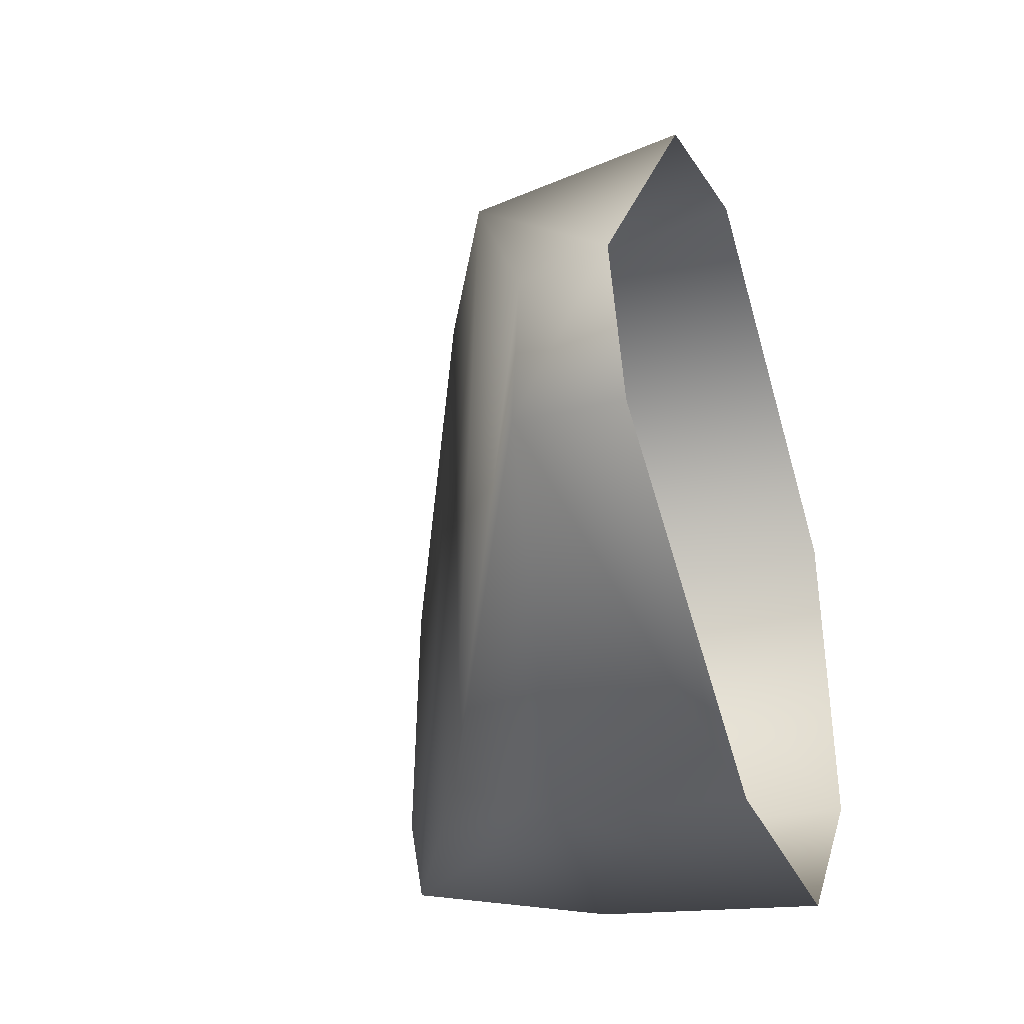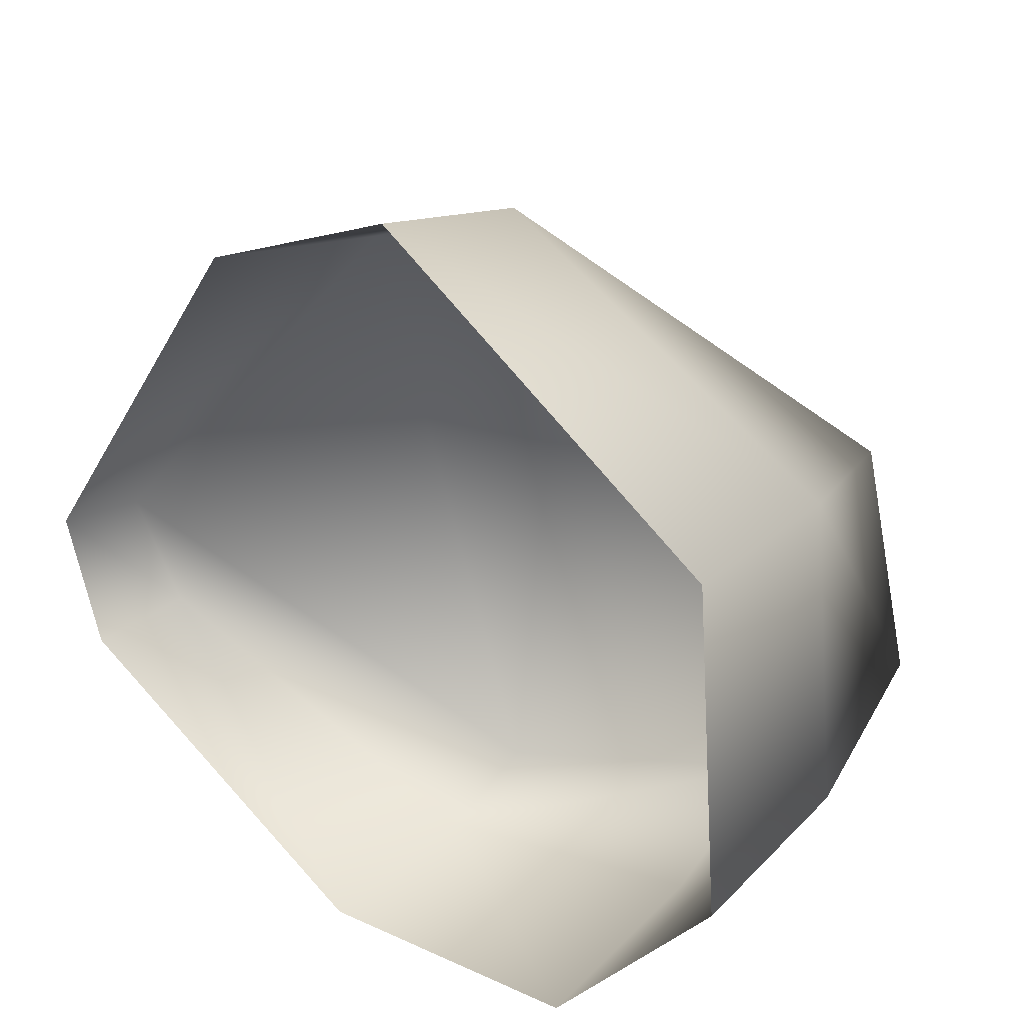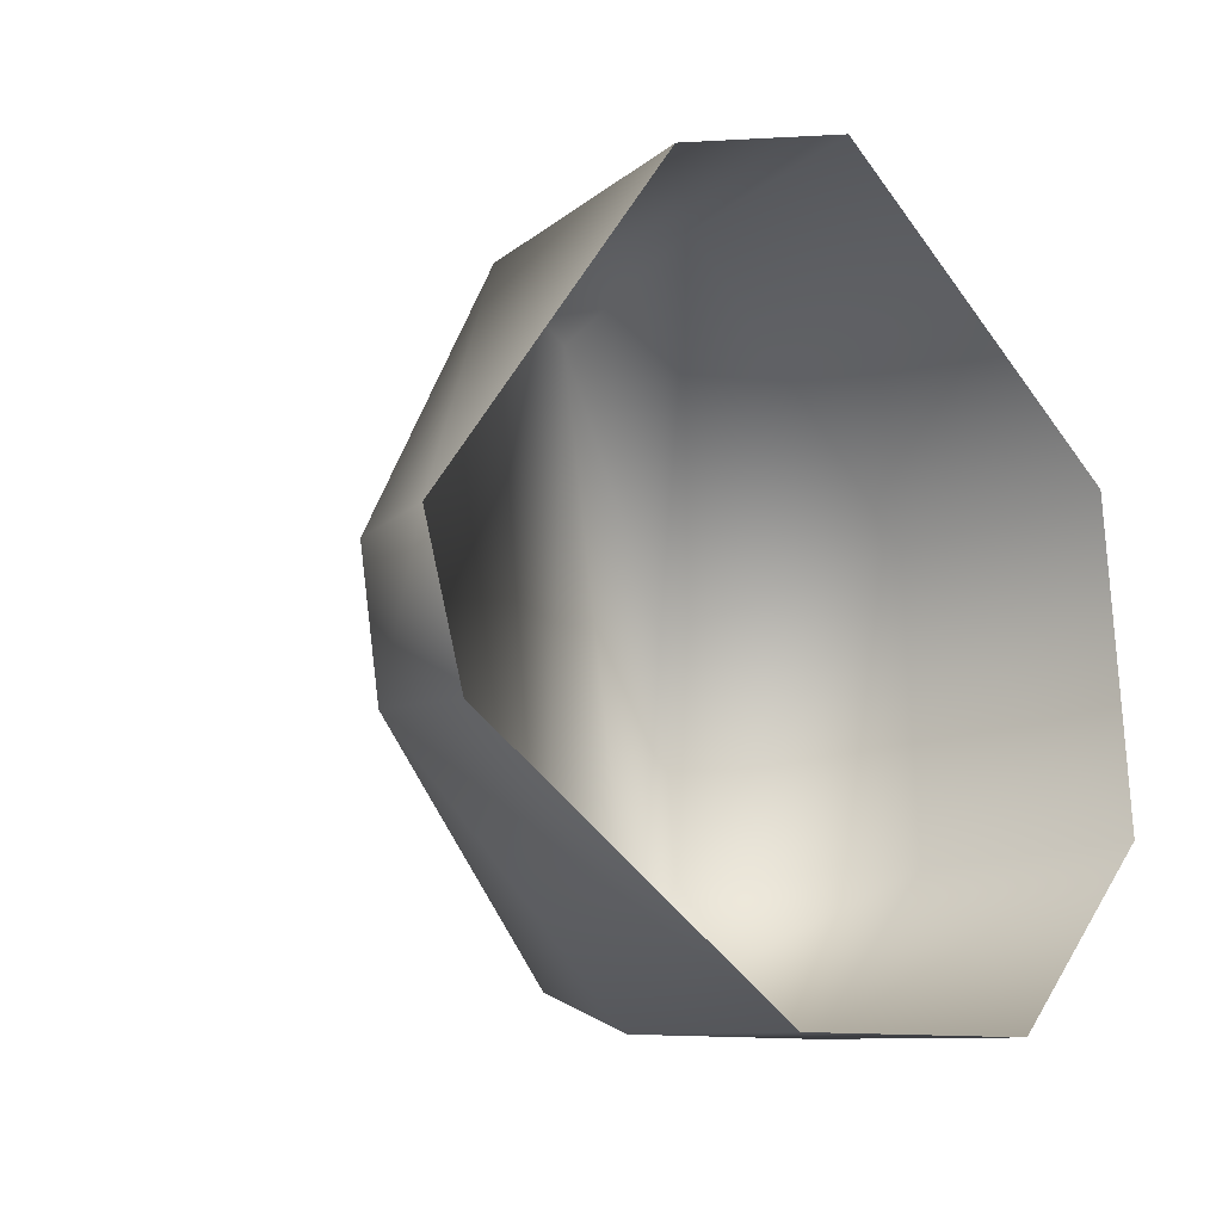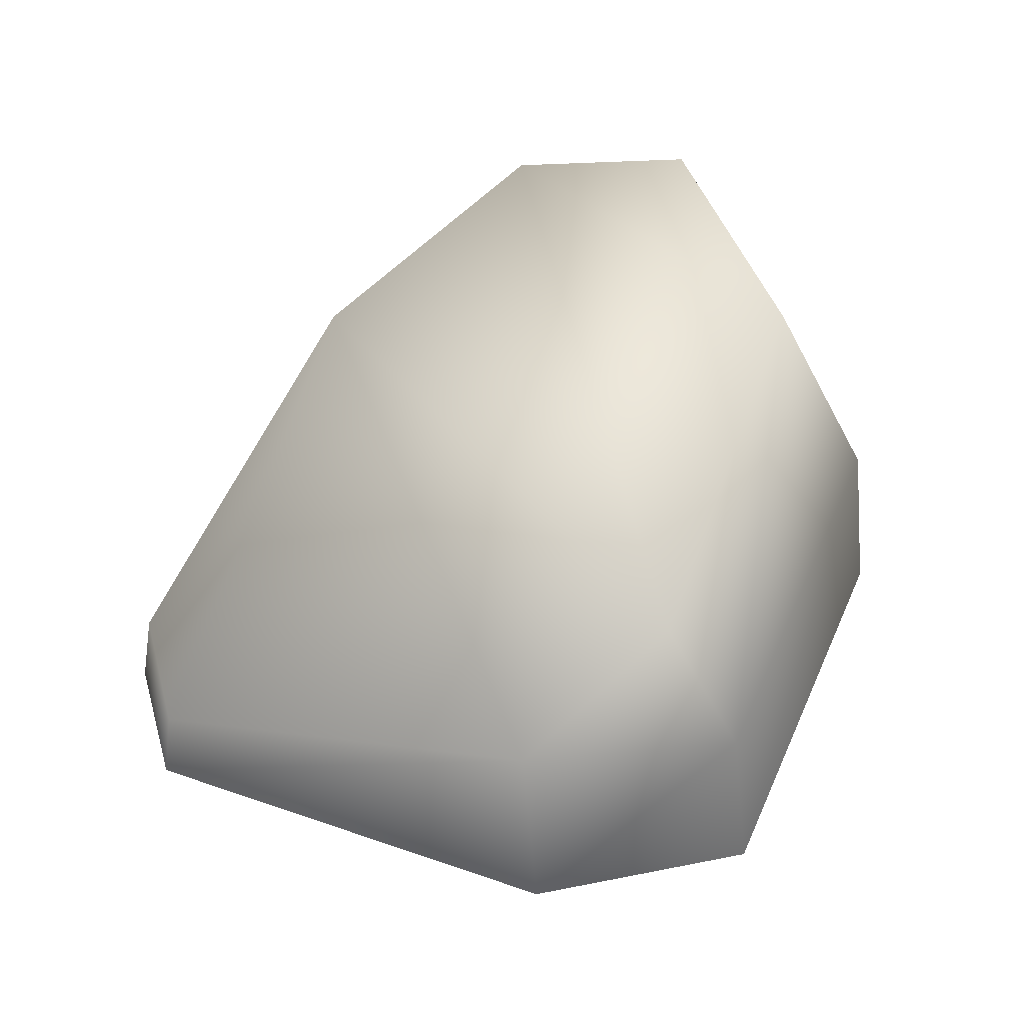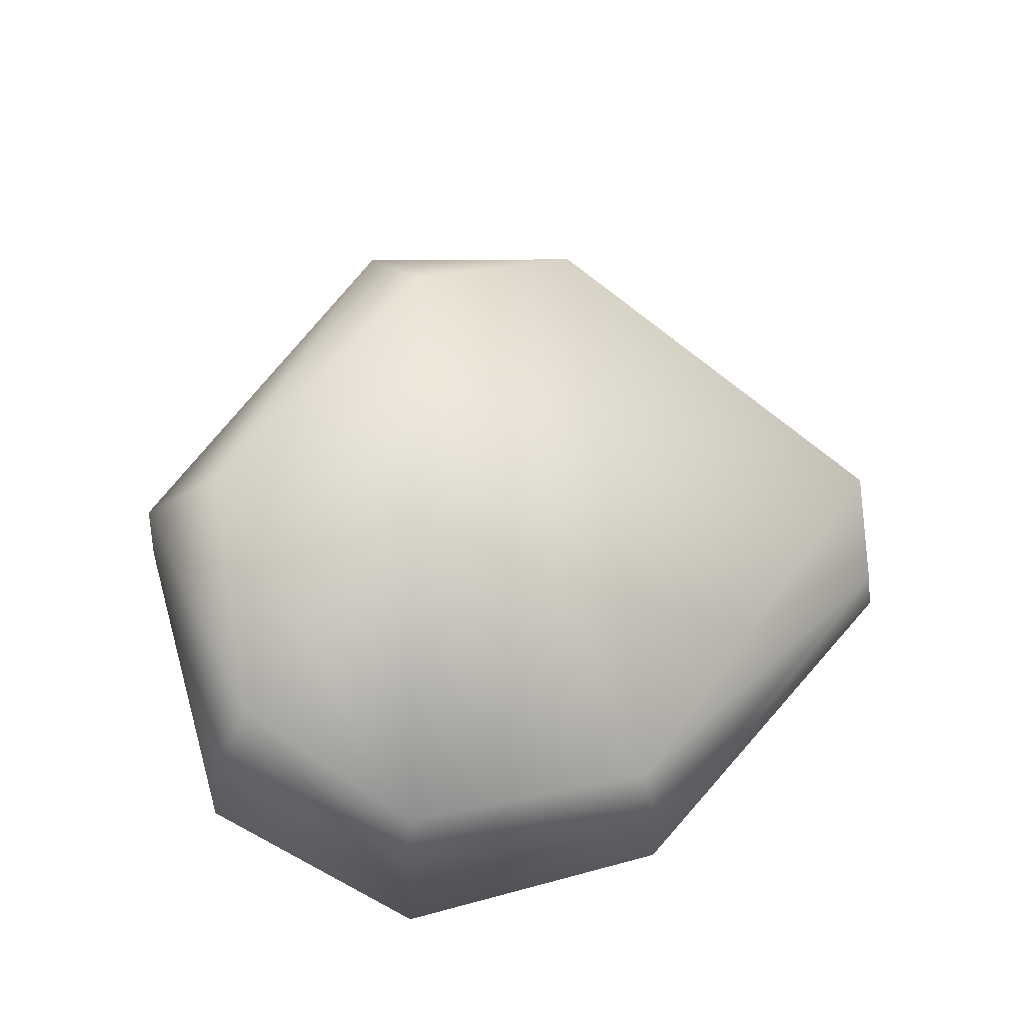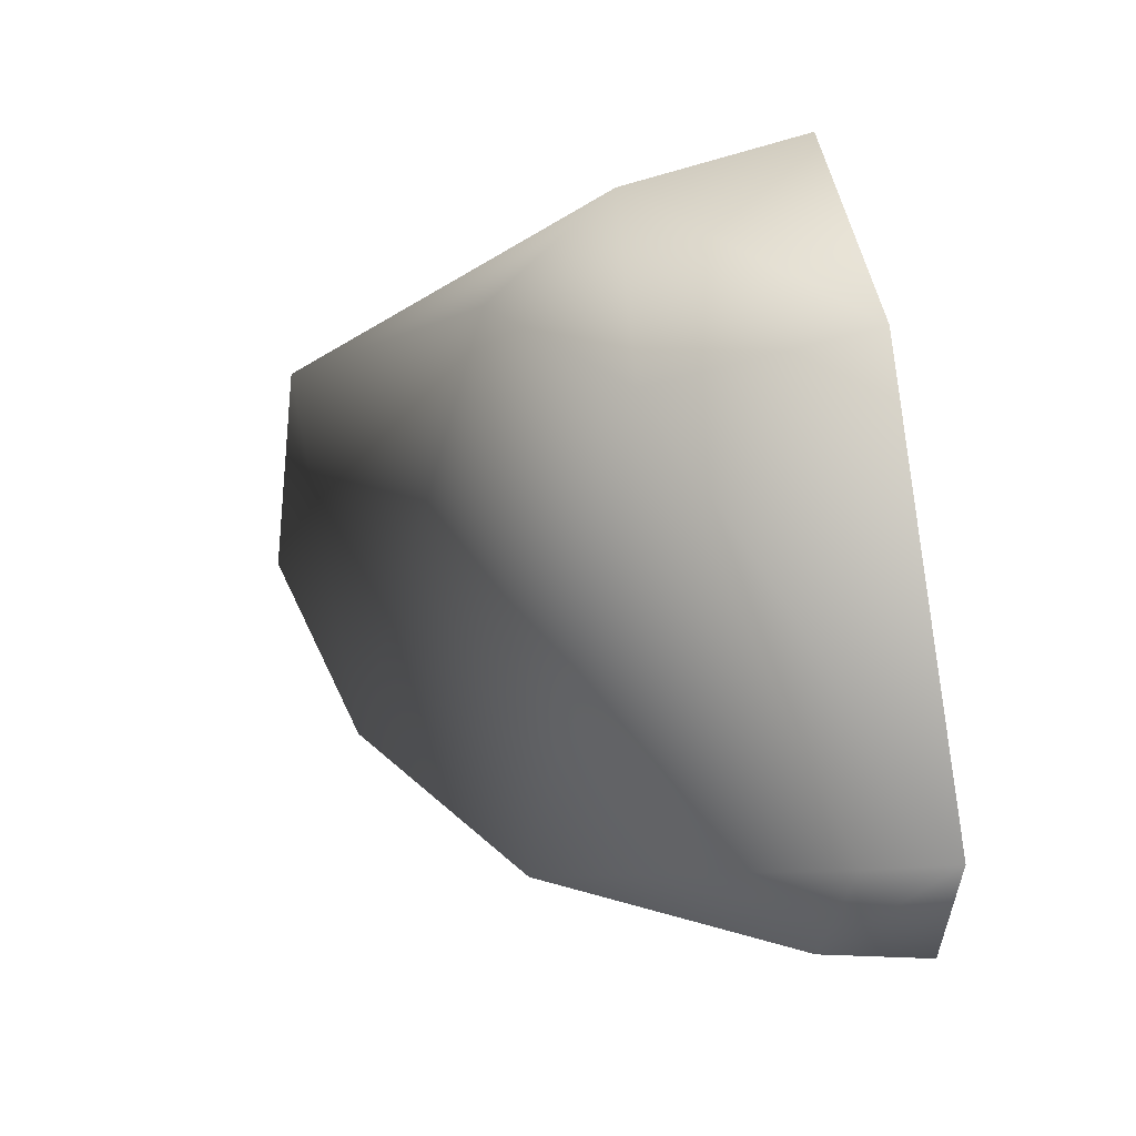
<metadata>
{"format":"obj","ext":"obj","renderer":"f3d","projection":"perspective","resolution":1024,"background":"white","views":[{"elev":-34.6,"azim":-70.9,"up":"+Z"},{"elev":26.8,"azim":40.3,"up":"+Z"},{"elev":-16.5,"azim":-46.0,"up":"+Z"},{"elev":50.7,"azim":-33.5,"up":"+Y"},{"elev":75.4,"azim":160.4,"up":"+Y"},{"elev":31.3,"azim":-103.0,"up":"+Z"}]}
</metadata>
<code>
g fcbg_cityforest_stone_0003
v -0.4869 0.1573 -0.2146
v -0.5707 -8.33e-05 -0.03425
v -0.5077 -7.355e-05 -0.2342
v -0.5451 0.1274 -0.03978
v 0.02937 0.4232 -0.4362
v -0.1678 0.3221 0.4592
v -0.5707 -8.33e-05 -0.03425
v -0.1765 -0.0001364 0.5146
v 0.1493 0.2719 0.5904
v 0.1532 -0.0001369 0.6423
v 0.09874 0.4623 0.462
v 0.651 0.3229 0.2686
v 0.689 -9.888e-05 0.2906
v 0.7264 -9.84e-05 -0.1989
v 0.5159 0.6736 0.1789
v 0.4027 0.6154 -0.4036
v 0.02283 0.2721 -0.5035
v 0.5786 0.7059 -0.1831
v 0.6888 0.3331 -0.1962
v 0.4428 0.3276 -0.4624
v 0.4617 -9.84e-05 -0.4898
v 0.0223 -9.158e-05 -0.5274
v -0.5077 -7.355e-05 -0.2342
g fcbg_cityforest_stone_0003_0
f 3 2 1
f 2 4 1
f 1 4 5
f 4 6 5
f 4 7 6
f 7 8 6
f 9 6 8
f 10 9 8
f 6 11 5
f 6 9 11
f 10 12 9
f 13 12 10
f 13 14 12
f 11 9 15
f 9 12 15
f 11 16 5
f 16 11 15
f 5 17 1
f 16 17 5
f 15 12 18
f 18 16 15
f 12 19 18
f 14 19 12
f 18 19 16
f 20 19 14
f 19 20 16
f 20 17 16
f 21 20 14
f 17 20 21
f 22 17 21
f 1 17 22
f 23 1 22

</code>
